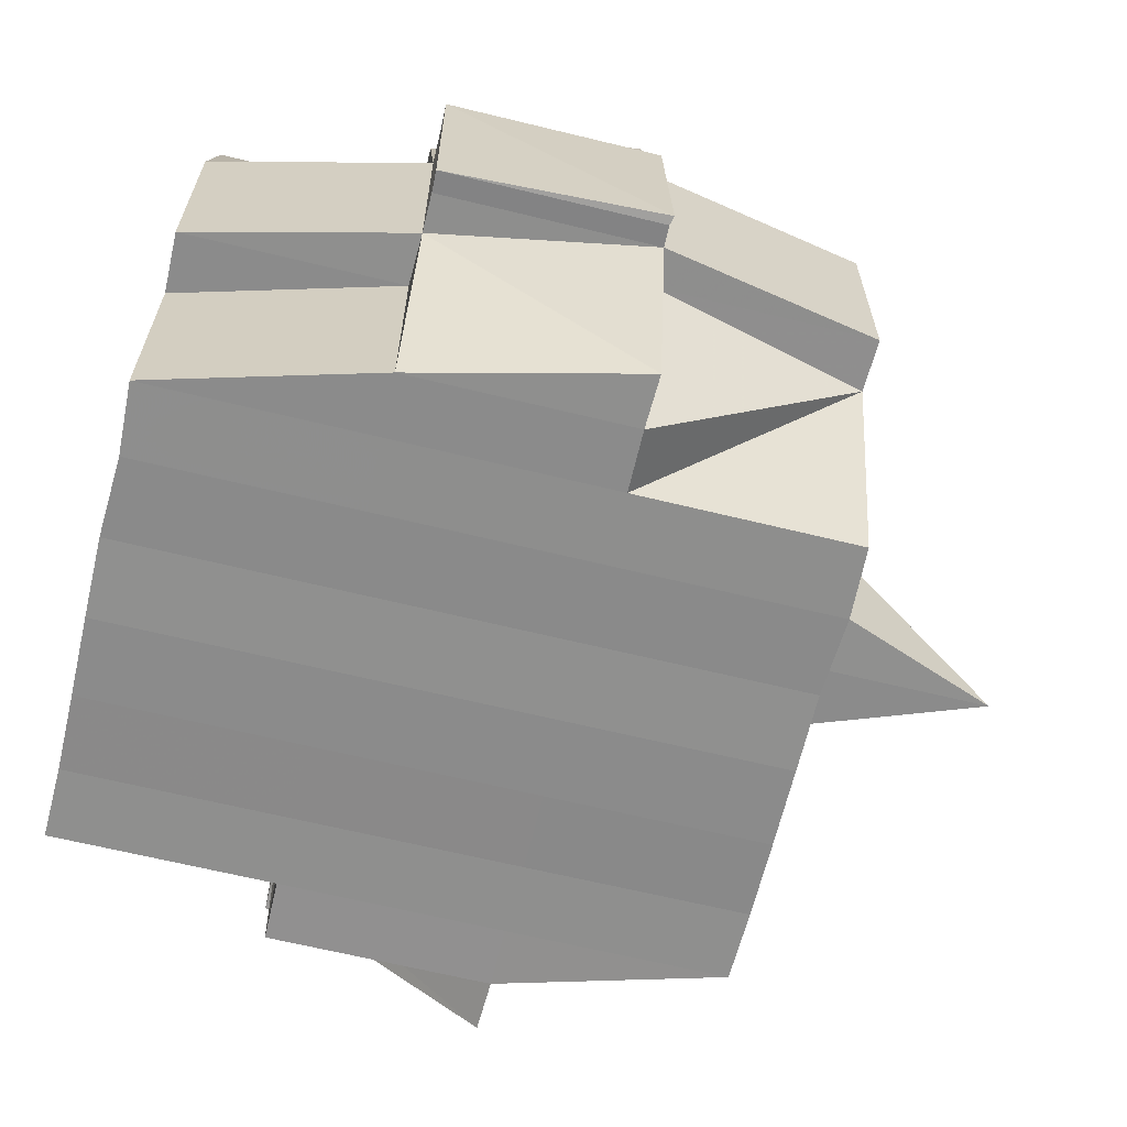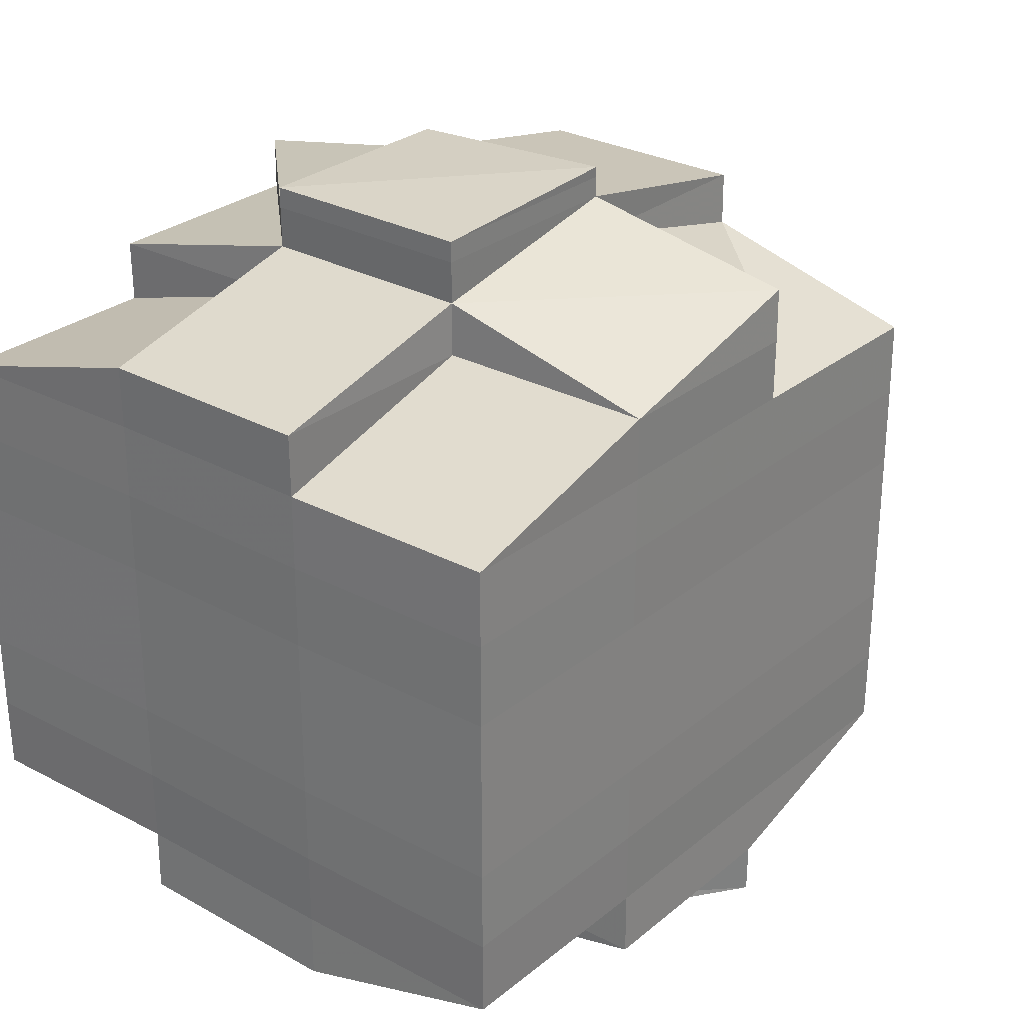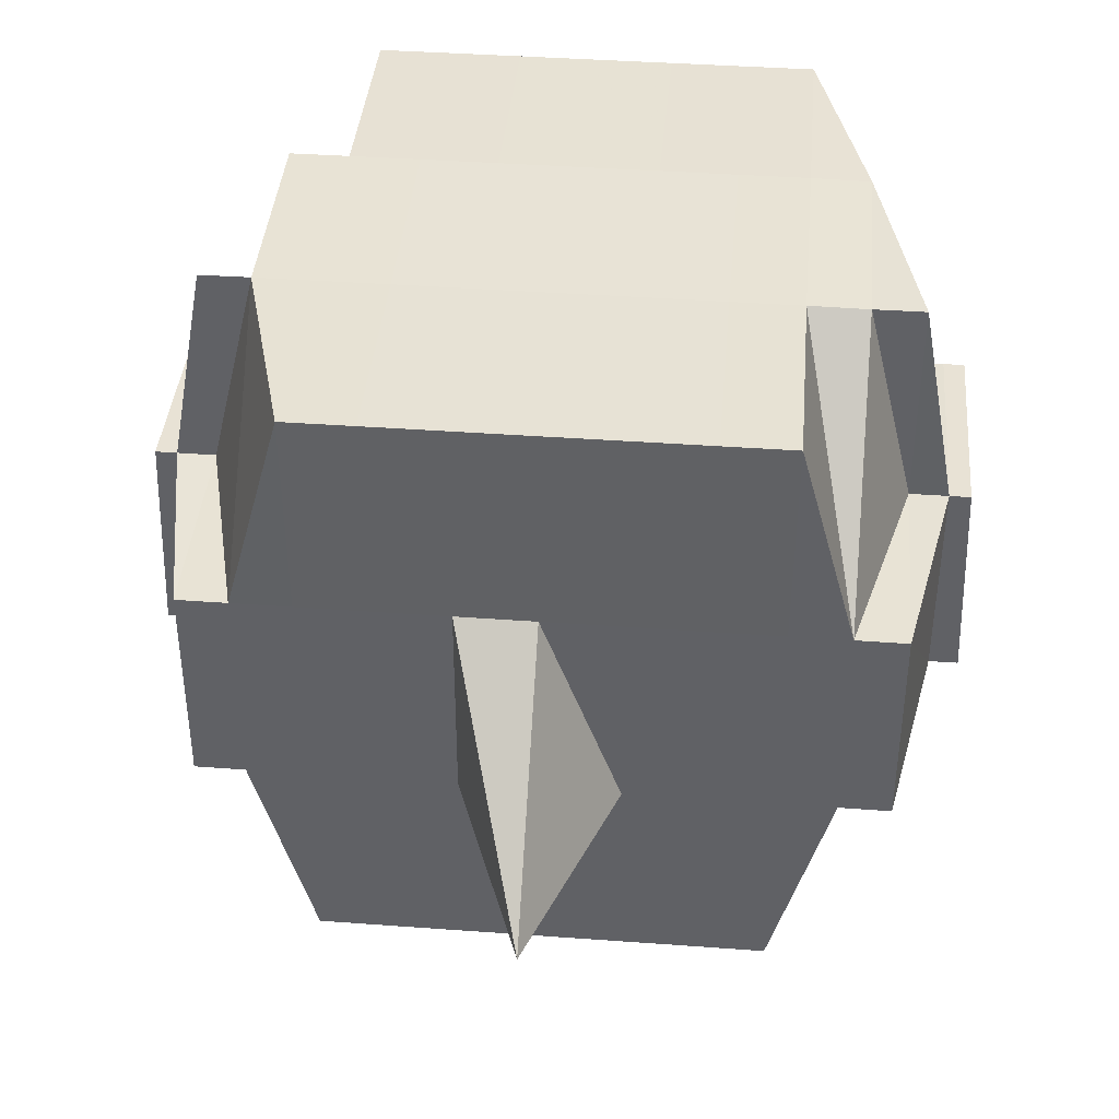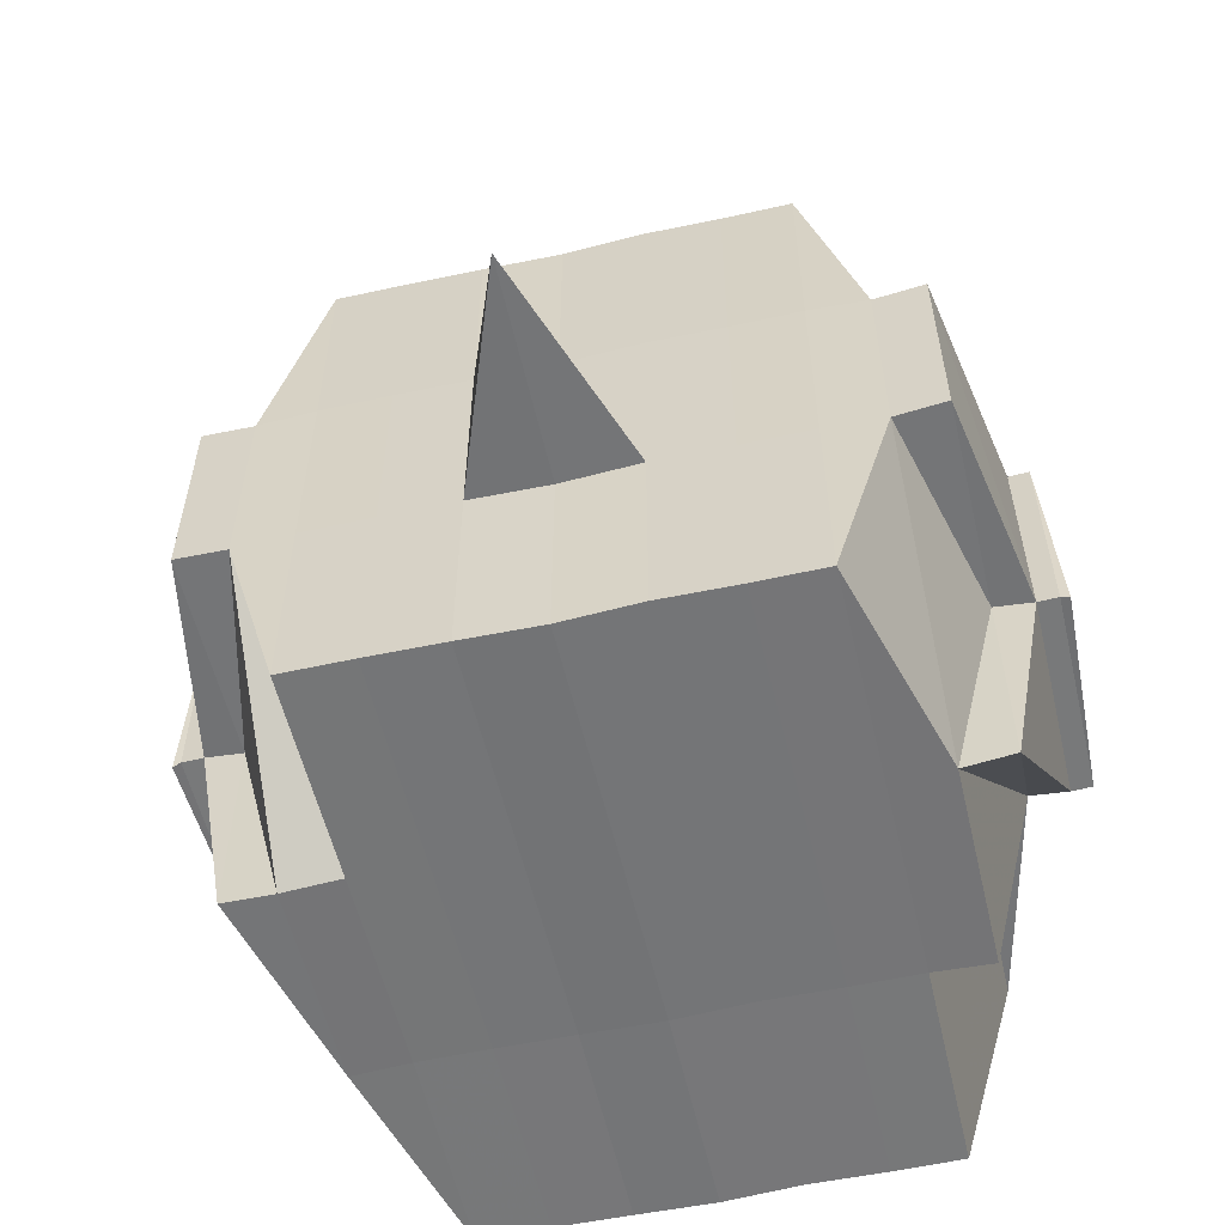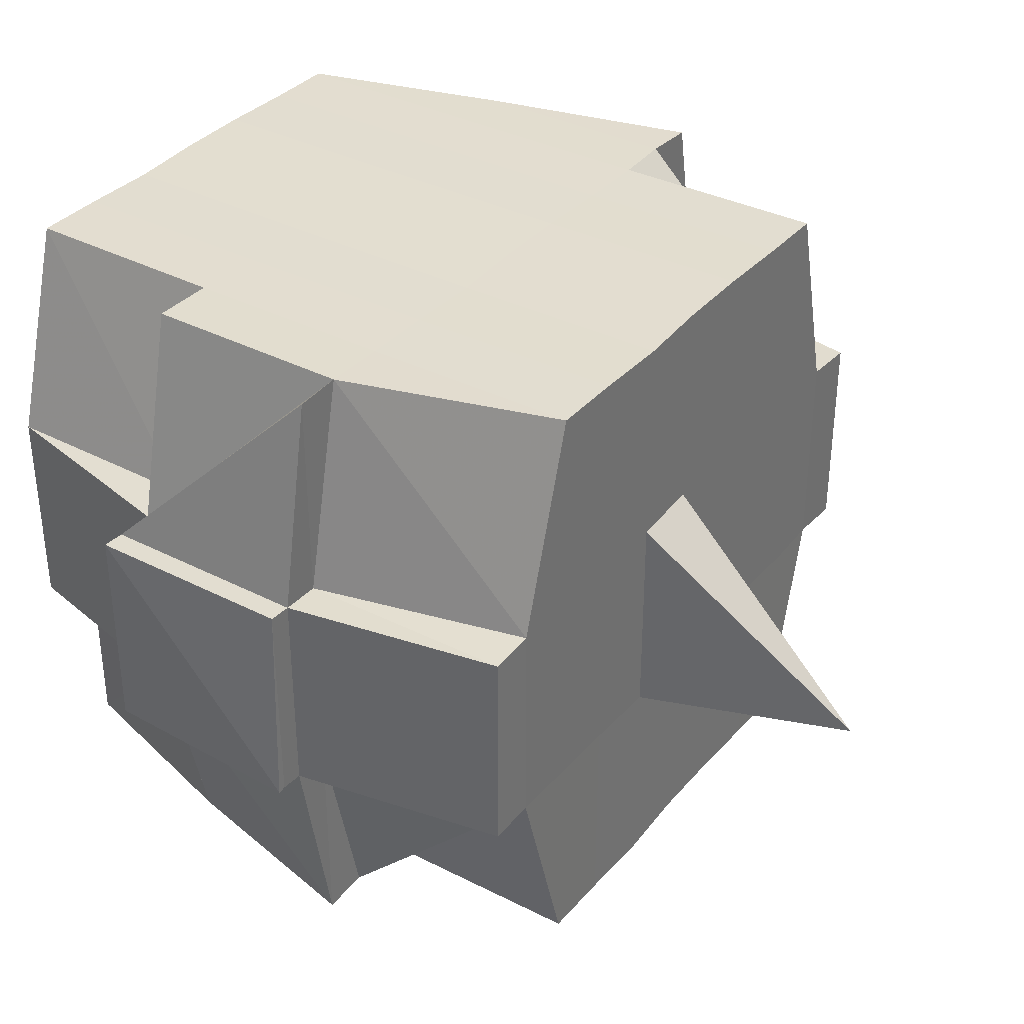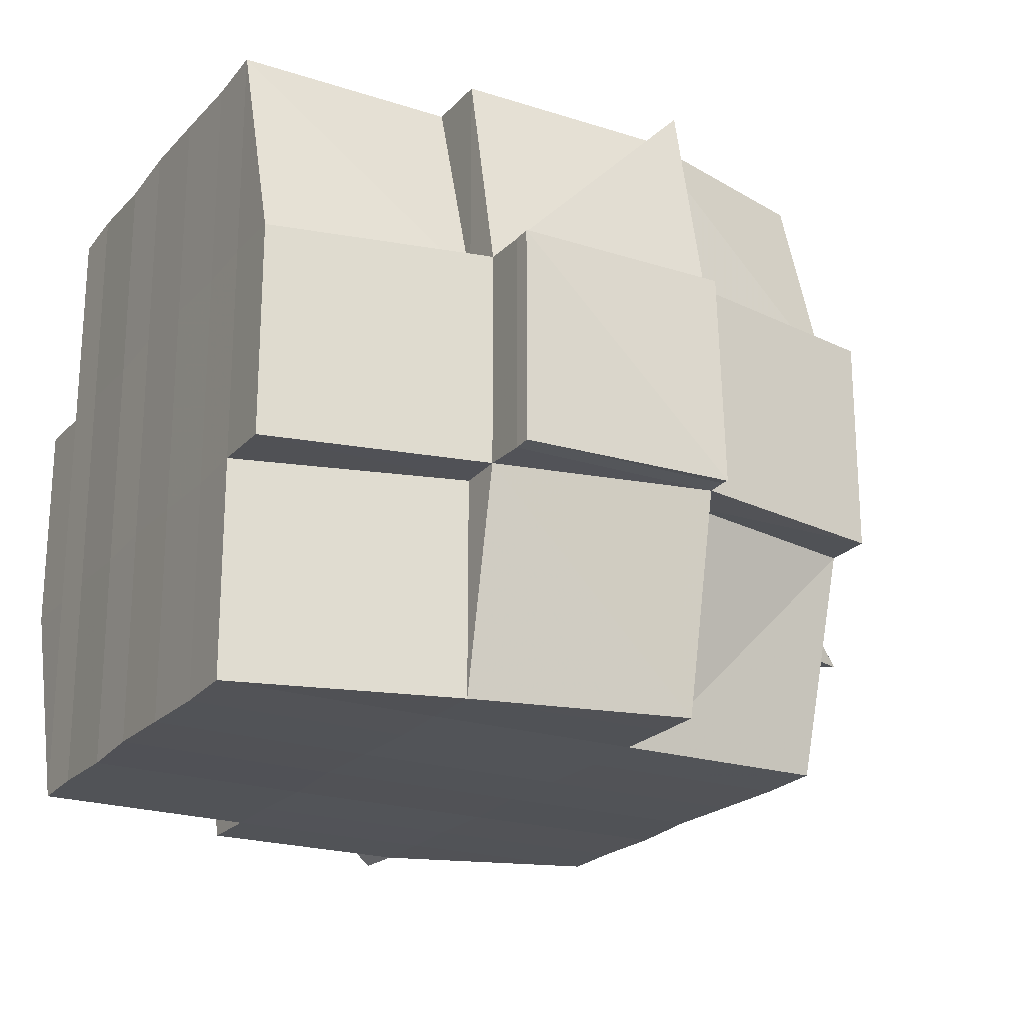
<metadata>
{"format":"obj","ext":"obj","renderer":"f3d","projection":"perspective","resolution":1024,"background":"white","views":[{"elev":-64.4,"azim":-13.8,"up":"+Y"},{"elev":28.2,"azim":-50.5,"up":"+Z"},{"elev":40.7,"azim":95.1,"up":"+Y"},{"elev":-56.6,"azim":103.1,"up":"+Y"},{"elev":35.4,"azim":34.4,"up":"+Y"},{"elev":-21.9,"azim":-29.6,"up":"+Y"}]}
</metadata>
<code>
o 5267
v 2205 1910 14.58
v 2205 1910 14.58
v 2205 1910 14.58
v 2205 1910 14.58
v 2205 1910 14.58
v 2205 1910 14.58
v 2205 1910 14.58
v 2205 1910 14.58
v 2205 1910 14.58
v 2205 1910 14.58
v 2205 1910 14.58
v 2205 1910 14.58
v 2205 1910 14.58
v 2205 1910 14.58
v 2205 1910 14.58
v 2205 1910 14.58
v 2205 1910 14.58
v 2205 1910 14.57
v 2205 1910 14.57
v 2205 1910 14.58
v 2205 1910 14.58
v 2205 1910 14.58
v 2205 1910 14.58
v 2205 1910 14.58
v 2205 1910 14.58
v 2205 1910 14.58
v 2205 1910 14.57
v 2205 1910 14.57
v 2205 1910 14.57
v 2205 1910 14.57
v 2205 1910 14.57
v 2205 1910 14.57
v 2205 1910 14.57
v 2205 1910 14.57
v 2205 1910 14.57
v 2205 1910 14.56
v 2205 1910 14.57
v 2205 1910 14.57
v 2205 1910 14.57
v 2205 1910 14.57
v 2205 1910 14.57
v 2205 1910 14.57
v 2205 1910 14.57
v 2205 1910 14.57
v 2205 1910 14.58
v 2205 1910 14.57
v 2205 1910 14.58
v 2205 1910 14.58
v 2205 1910 14.58
v 2205 1910 14.58
v 2205 1910 14.57
v 2205 1910 14.57
v 2205 1910 14.57
v 2205 1910 14.57
v 2205 1910 14.57
v 2205 1910 14.56
v 2205 1910 14.56
v 2205 1910 14.57
v 2205 1910 14.56
v 2205 1910 14.56
v 2205 1910 14.56
v 2205 1910 14.56
v 2205 1910 14.56
v 2205 1910 14.56
v 2205 1910 14.56
v 2205 1910 14.56
v 2205 1910 14.56
v 2205 1910 14.56
v 2205 1910 14.55
v 2205 1910 14.56
v 2205 1910 14.55
v 2205 1910 14.55
v 2205 1910 14.56
v 2205 1910 14.56
v 2205 1910 14.55
v 2205 1910 14.56
v 2205 1910 14.55
v 2205 1910 14.55
v 2205 1910 14.56
v 2205 1910 14.55
v 2205 1910 14.55
v 2205 1910 14.55
v 2205 1910 14.55
v 2205 1910 14.55
v 2205 1910 14.55
v 2205 1910 14.55
v 2205 1910 14.55
v 2205 1910 14.54
v 2205 1910 14.54
v 2205 1910 14.55
v 2205 1910 14.55
v 2205 1910 14.55
v 2205 1910 14.55
v 2205 1910 14.54
v 2205 1910 14.54
v 2205 1910 14.54
v 2205 1910 14.54
v 2205 1910 14.54
v 2205 1910 14.54
v 2205 1910 14.54
v 2205 1910 14.54
v 2205 1910 14.55
v 2205 1910 14.55
v 2205 1910 14.54
v 2205 1910 14.54
v 2205 1910 14.54
v 2205 1910 14.54
v 2205 1910 14.54
v 2205 1910 14.54
v 2205 1910 14.54
v 2205 1910 14.54
v 2205 1910 14.54
v 2205 1910 14.54
v 2205 1910 14.54
v 2205 1910 14.54
v 2205 1910 14.54
v 2205 1910 14.54
v 2205 1910 14.54
v 2205 1910 14.54
v 2205 1910 14.54
v 2205 1910 14.54
v 2205 1910 14.54
v 2205 1910 14.54
v 2205 1910 14.55
v 2205 1910 14.55
v 2205 1910 14.55
v 2205 1910 14.55
v 2205 1910 14.55
v 2205 1910 14.56
v 2205 1910 14.55
v 2205 1910 14.55
v 2205 1910 14.55
v 2205 1910 14.55
v 2205 1910 14.55
v 2205 1910 14.55
v 2205 1910 14.55
v 2205 1910 14.54
v 2205 1910 14.54
v 2205 1910 14.55
v 2205 1910 14.54
v 2205 1910 14.55
v 2205 1910 14.54
v 2205 1910 14.54
v 2205 1910 14.54
v 2205 1910 14.54
v 2205 1910 14.55
v 2205 1910 14.55
v 2205 1910 14.55
v 2205 1910 14.55
v 2205 1910 14.55
v 2205 1910 14.55
v 2205 1910 14.55
v 2205 1910 14.55
v 2205 1910 14.55
v 2205 1910 14.54
v 2205 1910 14.55
v 2205 1910 14.55
v 2205 1910 14.55
v 2205 1910 14.55
v 2205 1910 14.55
v 2205 1910 14.55
v 2205 1910 14.55
v 2205 1910 14.55
v 2205 1910 14.55
v 2205 1910 14.56
v 2205 1910 14.56
v 2205 1910 14.56
v 2205 1910 14.56
v 2205 1910 14.56
v 2205 1910 14.56
v 2205 1910 14.57
v 2205 1910 14.57
v 2205 1910 14.56
v 2205 1910 14.57
v 2205 1910 14.57
v 2205 1910 14.57
v 2205 1910 14.57
v 2205 1910 14.57
v 2205 1910 14.57
v 2205 1910 14.57
v 2205 1910 14.56
v 2205 1910 14.57
v 2205 1910 14.57
v 2205 1910 14.57
v 2205 1910 14.58
v 2205 1910 14.58
v 2205 1910 14.57
v 2205 1910 14.57
v 2205 1910 14.57
v 2205 1910 14.57
v 2205 1910 14.58
v 2205 1910 14.58
v 2205 1910 14.58
v 2205 1910 14.58
v 2205 1910 14.58
v 2205 1910 14.57
v 2205 1910 14.57
v 2205 1910 14.57
v 2205 1910 14.58
v 2205 1910 14.57
v 2205 1910 14.57
v 2205 1910 14.57
v 2205 1910 14.57
v 2205 1910 14.57
v 2205 1910 14.57
v 2205 1910 14.57
v 2205 1910 14.57
v 2205 1910 14.57
v 2205 1910 14.57
v 2205 1910 14.57
v 2205 1910 14.57
v 2205 1910 14.57
v 2205 1910 14.57
v 2205 1910 14.57
v 2205 1910 14.57
v 2205 1910 14.57
v 2205 1910 14.56
v 2205 1910 14.56
v 2205 1910 14.56
v 2205 1910 14.56
v 2205 1910 14.56
v 2205 1910 14.56
v 2205 1910 14.56
v 2205 1910 14.56
v 2205 1910 14.56
v 2205 1910 14.56
v 2205 1910 14.56
v 2205 1910 14.56
v 2205 1910 14.55
v 2205 1910 14.56
v 2205 1910 14.56
v 2205 1910 14.56
v 2205 1910 14.55
v 2205 1910 14.55
v 2205 1910 14.55
v 2205 1910 14.55
v 2205 1910 14.55
v 2205 1910 14.55
v 2205 1910 14.55
v 2205 1910 14.55
v 2205 1910 14.55
v 2205 1910 14.55
v 2205 1910 14.55
v 2205 1910 14.54
v 2205 1910 14.54
v 2205 1910 14.55
v 2205 1910 14.54
v 2205 1910 14.55
v 2205 1910 14.54
v 2205 1910 14.54
v 2205 1910 14.54
v 2205 1910 14.54
v 2205 1910 14.58
v 2205 1910 14.58
v 2205 1910 14.58
v 2205 1910 14.58
v 2205 1910 14.58
v 2205 1910 14.58
v 2205 1910 14.58
v 2205 1910 14.58
v 2205 1910 14.58
v 2205 1910 14.58
v 2205 1910 14.58
v 2205 1910 14.58
v 2205 1910 14.58
v 2205 1910 14.57
v 2205 1910 14.58
v 2205 1910 14.58
v 2205 1910 14.58
v 2205 1910 14.58
v 2205 1910 14.58
v 2205 1910 14.58
v 2205 1910 14.58
v 2205 1910 14.58
v 2205 1910 14.58
v 2205 1910 14.57
v 2205 1910 14.58
v 2205 1910 14.57
v 2205 1910 14.57
v 2205 1910 14.57
v 2205 1910 14.57
v 2205 1910 14.57
v 2205 1910 14.57
v 2205 1910 14.57
v 2205 1910 14.57
v 2205 1910 14.57
v 2205 1910 14.57
v 2205 1910 14.56
v 2205 1910 14.57
v 2205 1910 14.57
v 2205 1910 14.57
v 2205 1910 14.56
v 2205 1910 14.56
v 2205 1910 14.56
v 2205 1910 14.56
v 2205 1910 14.56
v 2205 1910 14.56
v 2205 1910 14.56
v 2205 1910 14.56
v 2205 1910 14.56
v 2205 1910 14.55
v 2205 1910 14.56
v 2205 1910 14.56
v 2205 1910 14.56
v 2205 1910 14.56
v 2205 1910 14.56
v 2205 1910 14.56
v 2205 1910 14.56
v 2205 1910 14.55
v 2205 1910 14.55
v 2205 1910 14.55
v 2205 1910 14.55
v 2205 1910 14.55
v 2205 1910 14.56
v 2205 1910 14.56
v 2205 1910 14.56
v 2205 1910 14.56
v 2205 1910 14.56
v 2205 1910 14.56
v 2205 1910 14.56
v 2205 1910 14.57
v 2205 1910 14.56
v 2205 1910 14.57
v 2205 1910 14.57
v 2205 1910 14.57
v 2205 1910 14.58
v 2205 1910 14.57
v 2205 1910 14.57
v 2205 1910 14.58
v 2205 1910 14.57
v 2205 1910 14.58
v 2205 1910 14.56
v 2205 1910 14.56
v 2205 1910 14.56
v 2205 1910 14.56
v 2205 1910 14.56
v 2205 1910 14.55
v 2205 1910 14.55
v 2205 1910 14.55
v 2205 1910 14.55
v 2205 1910 14.55
v 2205 1910 14.55
v 2205 1910 14.55
v 2205 1910 14.55
v 2205 1910 14.55
v 2205 1910 14.55
v 2205 1910 14.54
v 2205 1910 14.54
v 2205 1910 14.54
v 2205 1910 14.55
v 2205 1910 14.54
v 2205 1910 14.54
v 2205 1910 14.54
v 2205 1910 14.54
v 2205 1910 14.54
v 2205 1910 14.54
v 2205 1910 14.54
v 2205 1910 14.54
v 2205 1910 14.54
v 2205 1910 14.54
v 2205 1910 14.54
f 1 2 3
f 4 5 1
f 6 7 3
f 8 9 2
f 10 11 7
f 12 13 11
f 14 15 10
f 16 14 17
f 18 19 13
f 20 21 8
f 22 21 23
f 20 24 25
f 21 26 24
f 27 28 26
f 29 30 28
f 27 29 31
f 32 29 33
f 34 35 29
f 35 36 37
f 38 37 29
f 29 37 39
f 37 40 39
f 39 40 41
f 42 41 43
f 43 44 45
f 44 46 47
f 48 47 9
f 48 44 49
f 50 51 48
f 40 52 53
f 54 53 55
f 56 57 52
f 40 56 58
f 59 60 57
f 61 56 40
f 37 61 40
f 62 61 37
f 36 63 61
f 56 59 64
f 61 65 56
f 65 59 56
f 66 65 61
f 63 67 65
f 65 68 59
f 67 69 68
f 70 68 65
f 69 71 72
f 68 73 59
f 59 73 74
f 68 72 73
f 75 72 68
f 73 76 60
f 72 77 73
f 77 78 76
f 73 77 79
f 72 80 77
f 81 80 72
f 80 82 77
f 81 83 84
f 82 85 78
f 77 82 86
f 82 87 85
f 88 89 87
f 90 91 82
f 92 93 82
f 93 94 91
f 95 96 88
f 96 97 98
f 97 99 100
f 101 88 102
f 103 95 102
f 104 100 105
f 102 105 83
f 106 107 104
f 108 106 109
f 107 110 111
f 112 111 113
f 114 110 115
f 116 115 117
f 118 117 119
f 120 114 121
f 121 113 122
f 123 122 124
f 125 124 126
f 125 126 127
f 128 127 129
f 128 125 130
f 131 125 128
f 131 132 125
f 132 133 125
f 134 108 133
f 135 132 131
f 136 132 135
f 136 137 132
f 138 137 139
f 137 140 141
f 142 143 140
f 144 143 145
f 146 136 135
f 147 136 146
f 135 131 148
f 148 131 128
f 146 149 150
f 151 152 148
f 153 154 146
f 154 155 156
f 157 155 158
f 159 155 160
f 161 160 162
f 163 158 164
f 165 151 166
f 167 165 168
f 169 167 170
f 171 169 172
f 173 170 172
f 174 171 175
f 176 175 177
f 178 172 175
f 172 170 179
f 175 172 180
f 172 179 180
f 170 181 179
f 175 180 182
f 18 175 182
f 180 179 183
f 180 183 182
f 182 183 184
f 182 184 185
f 186 187 185
f 183 188 184
f 184 188 189
f 185 190 191
f 192 191 193
f 194 195 193
f 188 196 197
f 198 197 199
f 200 201 199
f 202 203 201
f 204 205 199
f 206 207 205
f 208 209 204
f 210 211 188
f 212 213 207
f 214 212 209
f 188 215 214
f 215 212 214
f 216 215 188
f 211 217 215
f 215 218 212
f 217 219 218
f 220 218 215
f 218 221 212
f 212 221 38
f 221 222 213
f 218 223 221
f 219 224 223
f 225 223 218
f 223 226 221
f 221 226 62
f 226 227 222
f 223 228 226
f 224 229 228
f 230 228 223
f 228 231 226
f 226 231 66
f 231 232 227
f 228 233 231
f 130 233 228
f 229 234 233
f 233 235 231
f 231 235 70
f 235 236 232
f 233 237 235
f 234 238 237
f 239 237 233
f 237 240 235
f 235 240 75
f 240 241 236
f 240 242 241
f 237 243 240
f 243 102 240
f 133 243 237
f 133 244 243
f 245 244 246
f 244 247 248
f 249 250 247
f 251 250 252
f 253 254 255
f 254 256 257
f 253 258 259
f 258 260 261
f 262 261 263
f 264 265 262
f 265 266 267
f 268 264 269
f 270 271 272
f 273 274 272
f 275 276 274
f 277 278 275
f 279 18 275
f 279 280 18
f 280 281 276
f 282 280 279
f 44 282 279
f 283 282 284
f 285 286 282
f 282 287 280
f 58 287 282
f 286 288 287
f 287 289 280
f 280 289 290
f 289 291 281
f 287 292 289
f 64 292 287
f 288 293 292
f 292 294 289
f 289 294 178
f 294 295 291
f 292 296 294
f 74 296 292
f 293 297 296
f 296 298 294
f 294 298 173
f 298 299 295
f 296 300 298
f 79 300 296
f 297 301 300
f 300 302 298
f 302 303 299
f 298 302 304
f 304 305 306
f 307 308 305
f 302 309 307
f 309 150 303
f 300 310 302
f 310 309 302
f 86 310 300
f 301 311 310
f 310 312 309
f 163 312 310
f 312 146 309
f 309 146 313
f 313 148 166
f 166 148 314
f 148 128 314
f 314 128 230
f 166 314 315
f 315 314 225
f 314 129 316
f 315 316 317
f 318 319 315
f 320 318 181
f 181 317 321
f 181 315 220
f 322 315 181
f 179 181 216
f 179 321 323
f 324 325 326
f 327 328 325
f 329 330 331
f 332 333 334
f 335 336 333
f 337 338 339
f 340 341 342
f 343 344 345
f 346 347 344
f 348 349 350
f 351 352 349
f 353 354 352
f 98 355 351
f 356 353 355
f 94 356 351
f 357 358 359
f 359 360 361

</code>
